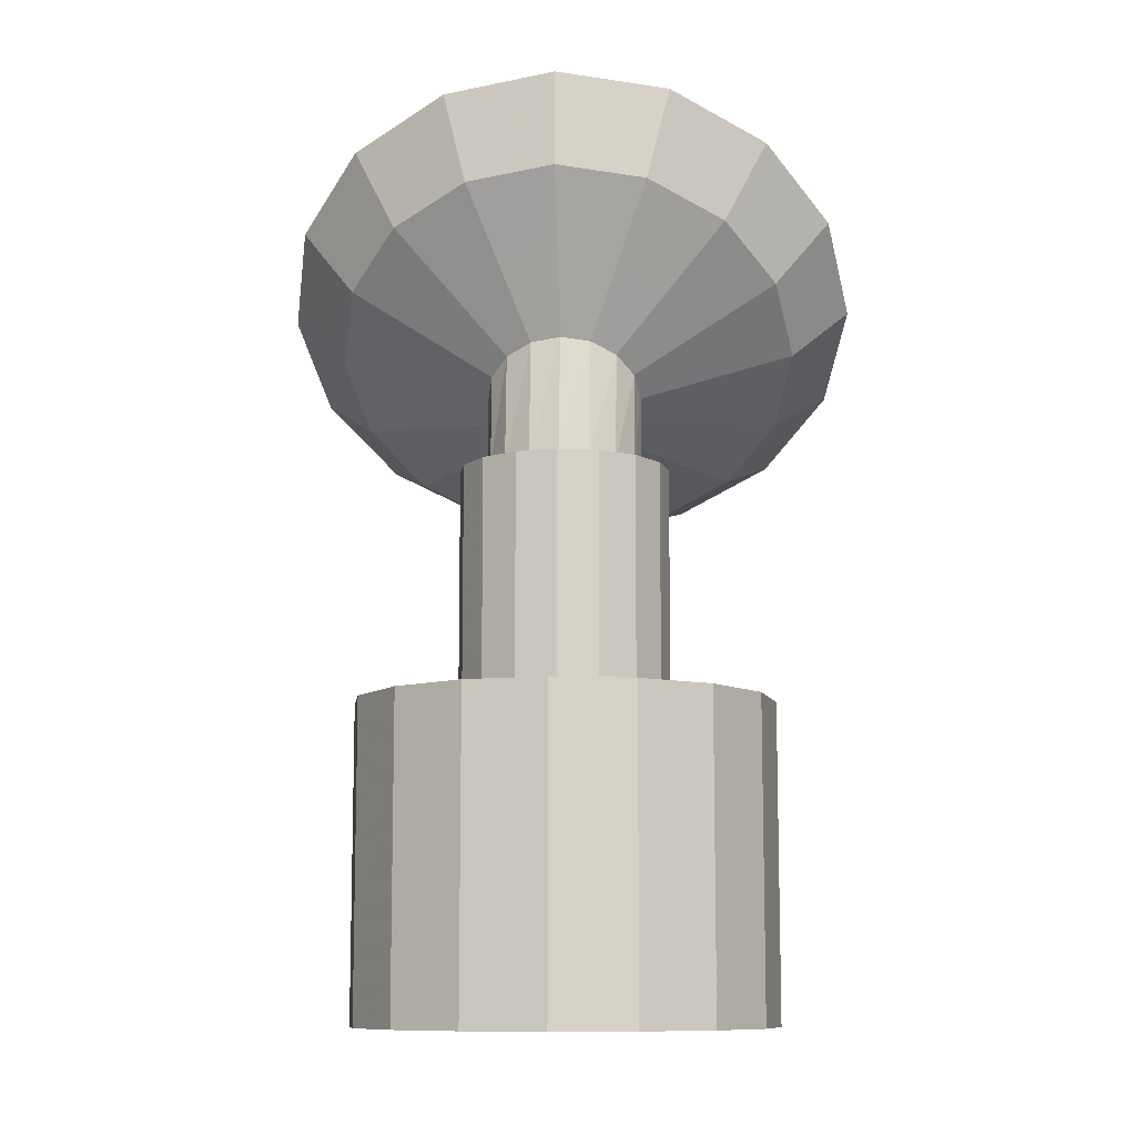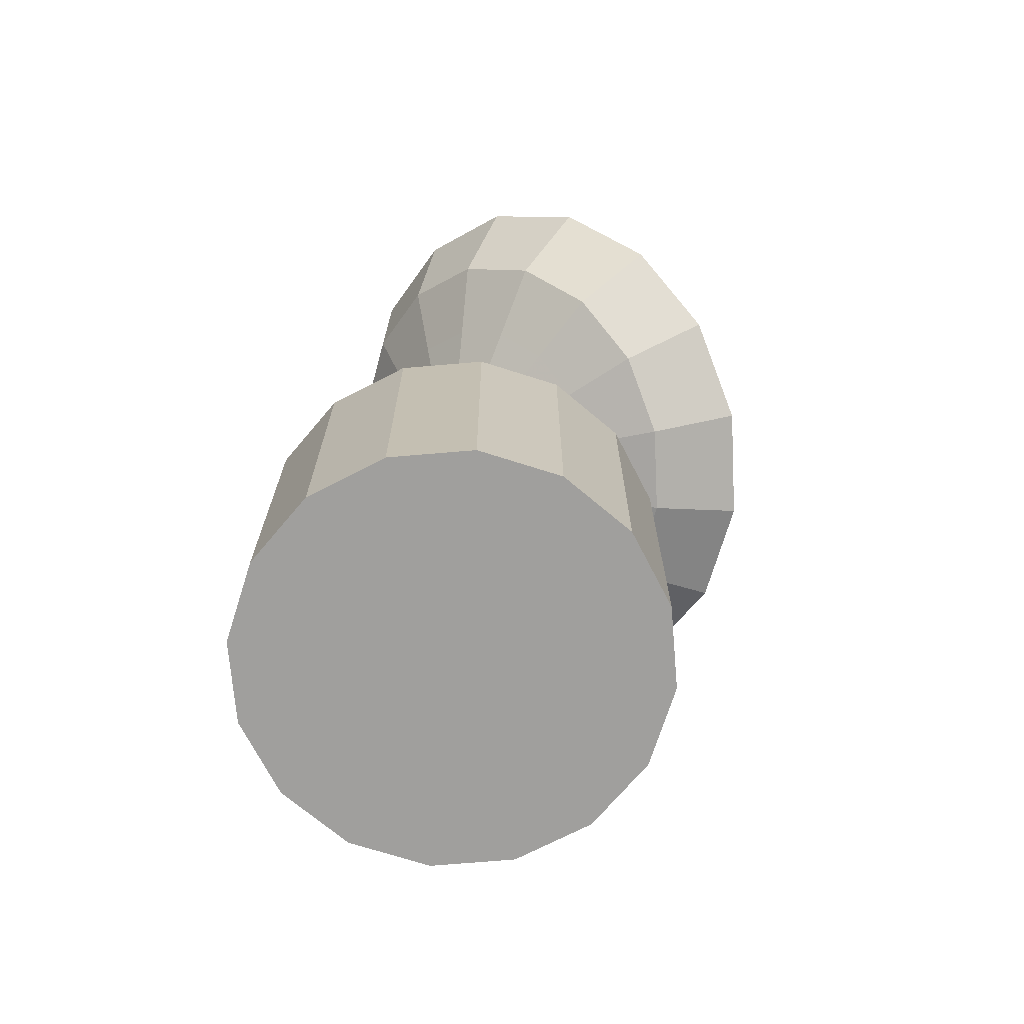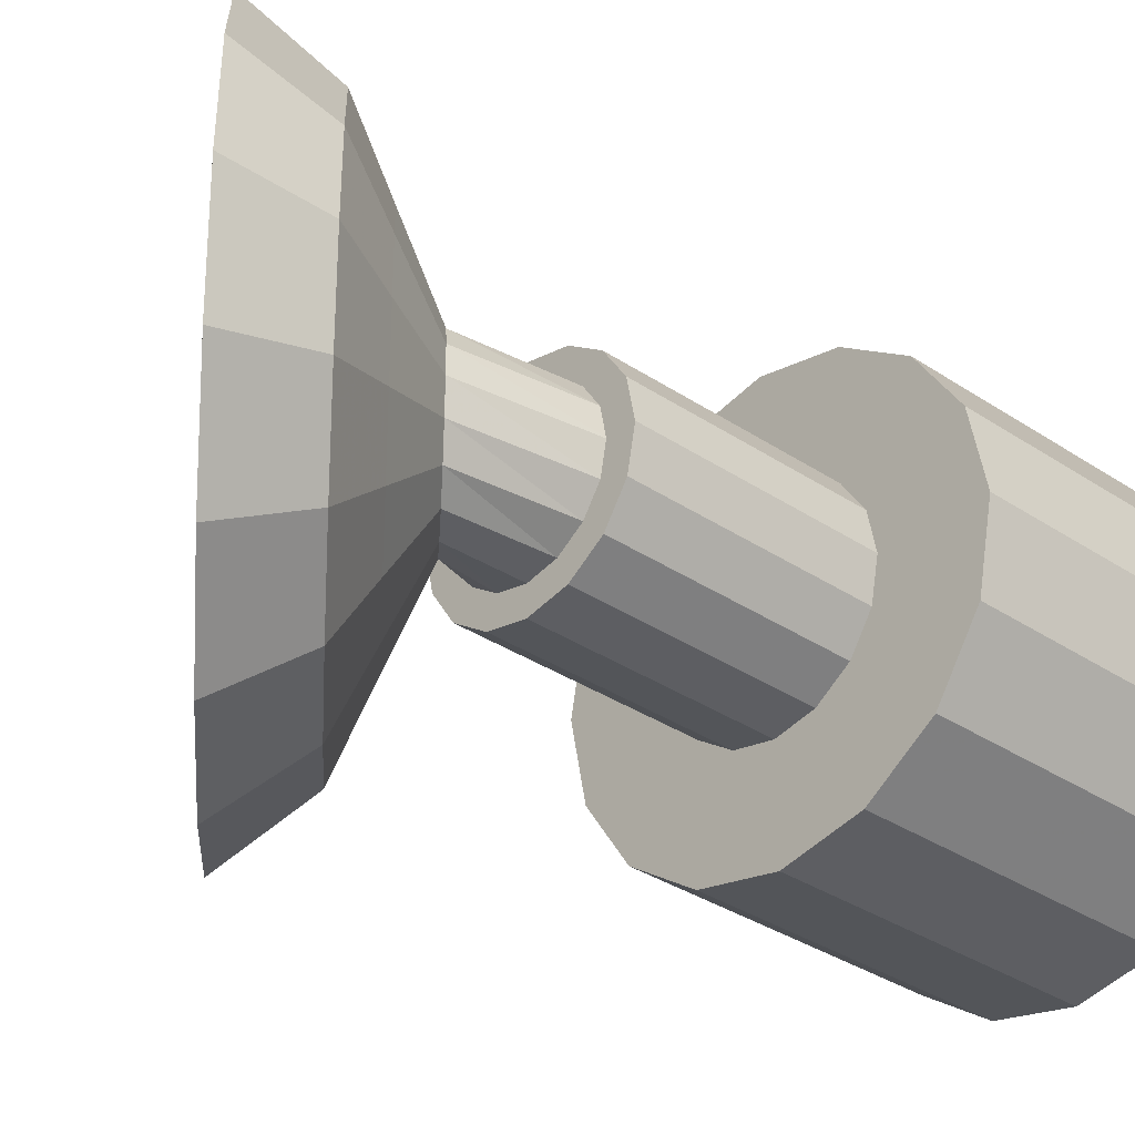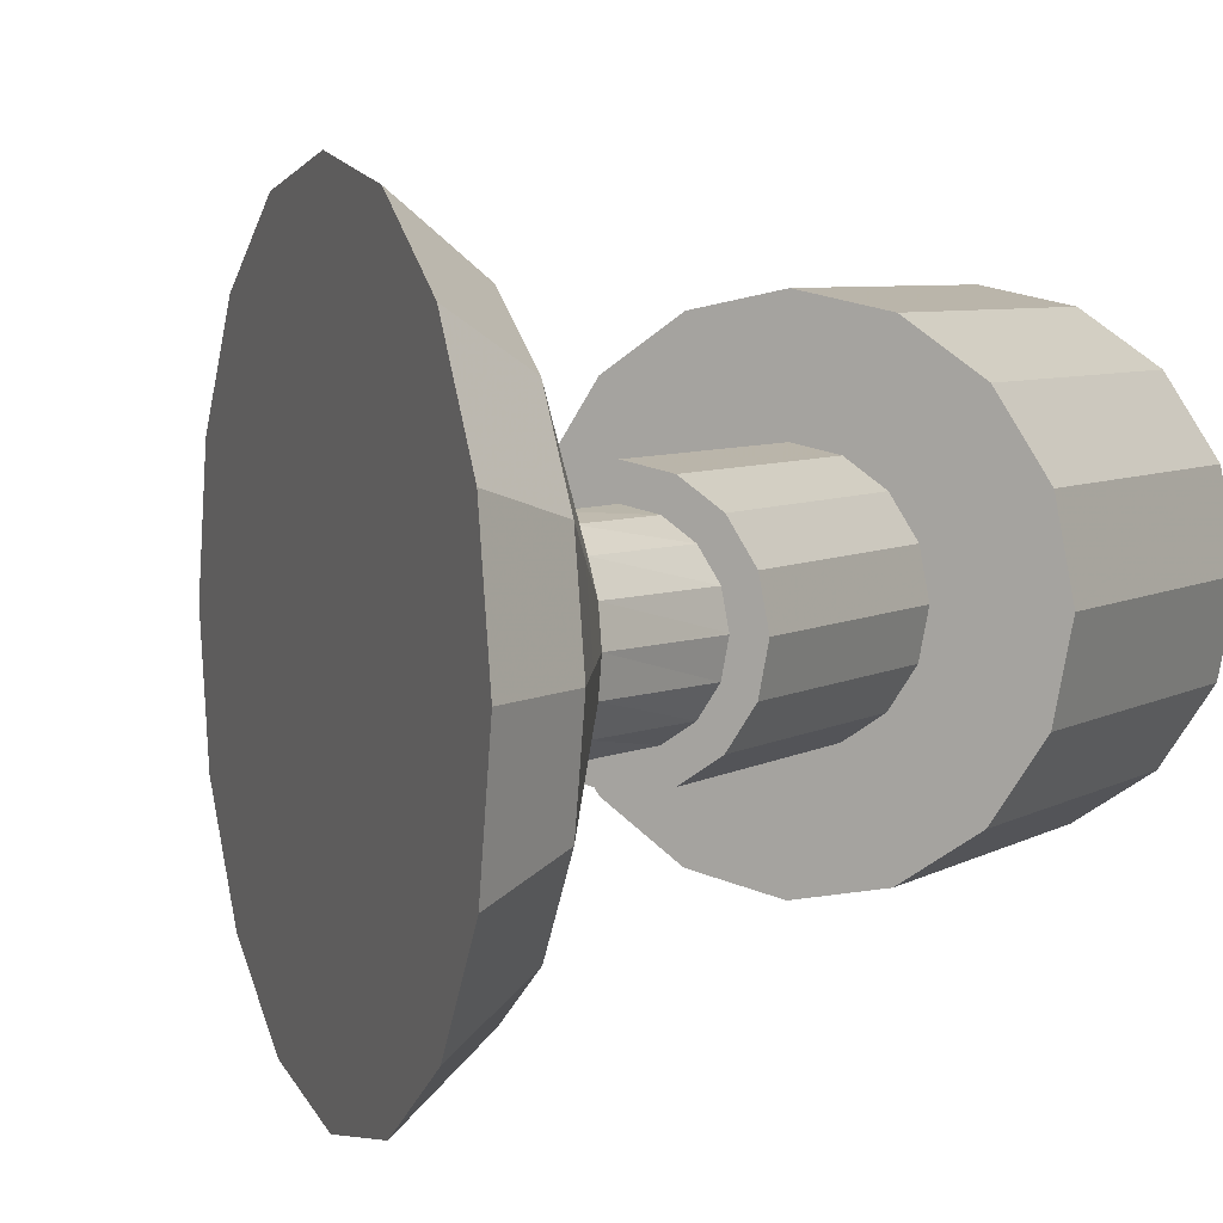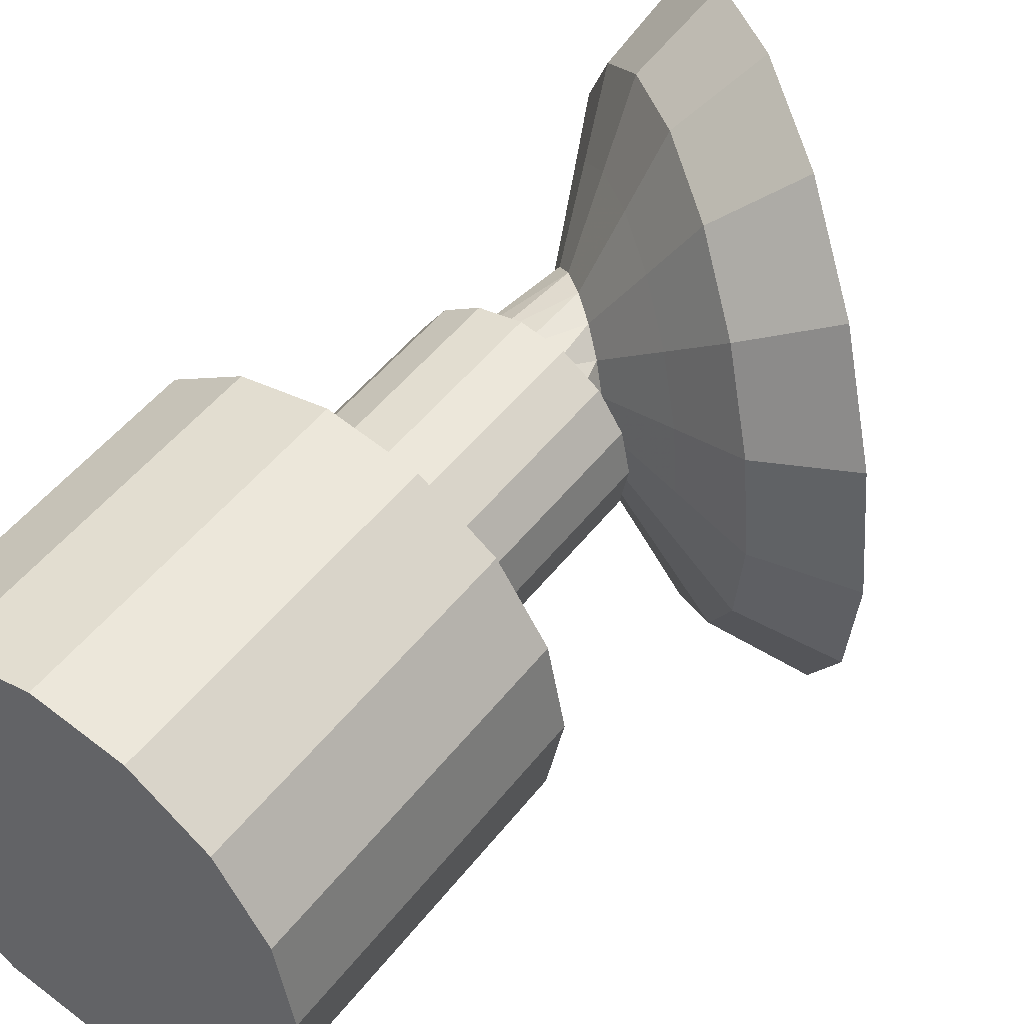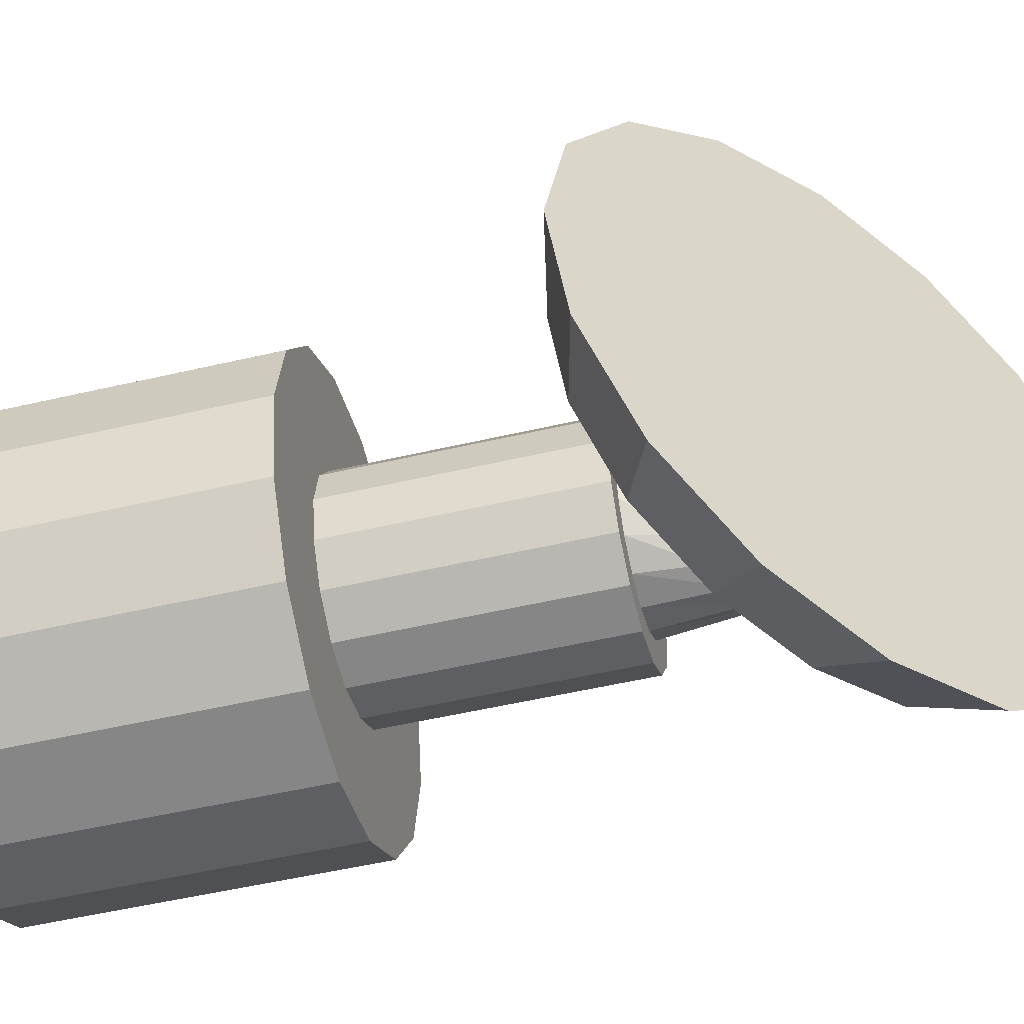
<metadata>
{"format":"obj","ext":"obj","renderer":"f3d","projection":"perspective","resolution":1024,"background":"white","views":[{"elev":-10.2,"azim":-86.1,"up":"+Y"},{"elev":-71.3,"azim":-6.4,"up":"+Y"},{"elev":-33.0,"azim":-132.8,"up":"+Z"},{"elev":5.7,"azim":-150.5,"up":"+Z"},{"elev":48.8,"azim":36.0,"up":"+Z"},{"elev":-51.4,"azim":104.3,"up":"+Z"}]}
</metadata>
<code>
o base_antena_Cylinder.004
v 2.293 0.5074 10.42
v 2.293 1.311 10.42
v 2.498 0.5074 10.46
v 2.498 1.311 10.46
v 2.672 0.5074 10.58
v 2.672 1.311 10.58
v 2.788 0.5074 10.75
v 2.788 1.311 10.75
v 2.829 0.5074 10.95
v 2.829 1.311 10.95
v 2.788 0.5074 11.16
v 2.788 1.311 11.16
v 2.672 0.5074 11.33
v 2.672 1.311 11.33
v 2.498 0.5074 11.45
v 2.498 1.311 11.45
v 2.293 0.5074 11.49
v 2.293 1.311 11.49
v 2.088 0.5074 11.45
v 2.088 1.311 11.45
v 1.914 0.5074 11.33
v 1.914 1.311 11.33
v 1.798 0.5074 11.16
v 1.798 1.311 11.16
v 1.758 0.5074 10.95
v 1.758 1.311 10.95
v 1.798 0.5074 10.75
v 1.798 1.311 10.75
v 1.914 0.5074 10.58
v 1.914 1.311 10.58
v 2.088 0.5074 10.46
v 2.088 1.311 10.46
v 2.293 1.911 11.22
v 1.759 1.311 10.96
v 2.396 1.911 11.2
v 2.484 1.911 11.15
v 2.29 0.5074 11.49
v 2.292 0.5074 10.95
v 2.292 0.5074 10.75
v 2.291 0.5074 11.16
v 2.542 1.911 11.06
v 2.563 1.911 10.95
v 2.542 1.911 10.85
v 2.484 1.911 10.76
v 2.396 1.911 10.71
v 2.293 1.911 10.68
v 2.498 0.5074 10.95
v 2.498 0.5074 10.75
v 2.498 0.5074 11.16
v 2.088 0.5074 10.75
v 2.088 0.5074 11.16
v 2.088 0.5074 10.95
v 2.293 1.311 10.68
v 2.396 1.311 10.71
v 2.484 1.311 10.76
v 2.542 1.311 10.85
v 2.563 1.311 10.95
v 2.542 1.311 11.06
v 2.484 1.311 11.15
v 2.396 1.311 11.2
v 2.293 1.311 11.22
v 2.19 1.311 11.2
v 2.103 1.311 11.15
v 2.044 1.311 11.06
v 2.024 1.311 10.95
v 2.044 1.311 10.85
v 2.103 1.311 10.76
v 2.19 1.311 10.71
v 2.293 1.911 10.76
v 2.024 1.311 10.96
v 2.369 1.911 10.77
v 2.434 1.911 10.81
v 2.477 1.911 10.88
v 2.492 1.911 10.95
v 2.477 1.911 11.03
v 2.434 1.911 11.1
v 2.369 1.911 11.14
v 2.293 1.911 11.15
v 2.19 1.911 11.2
v 2.103 1.911 11.15
v 2.044 1.911 11.06
v 2.024 1.911 10.95
v 2.044 1.911 10.85
v 2.103 1.911 10.76
v 2.19 1.911 10.71
v 2.297 2.104 11.15
v 2.024 1.911 10.96
v 2.356 2.056 11.14
v 2.406 2.016 11.1
v 2.44 1.989 11.03
v 2.452 1.979 10.95
v 2.44 1.989 10.88
v 2.406 2.016 10.81
v 2.356 2.056 10.77
v 2.297 2.104 10.76
v 2.217 1.911 11.14
v 2.153 1.911 11.1
v 2.11 1.911 11.03
v 2.094 1.911 10.95
v 2.11 1.911 10.88
v 2.153 1.911 10.81
v 2.217 1.911 10.77
v 2.356 2.176 10.55
v 2.095 1.911 10.96
v 2.475 2.079 10.58
v 2.577 1.996 10.67
v 2.645 1.941 10.8
v 2.669 1.921 10.95
v 2.645 1.941 11.11
v 2.577 1.996 11.24
v 2.475 2.079 11.33
v 2.356 2.176 11.36
v 2.238 2.153 11.14
v 2.188 2.193 11.1
v 2.155 2.22 11.03
v 2.143 2.23 10.95
v 2.155 2.22 10.88
v 2.188 2.193 10.81
v 2.238 2.153 10.77
v 2.41 2.243 11.55
v 2.143 2.23 10.96
v 2.587 2.099 11.51
v 2.737 1.977 11.38
v 2.837 1.895 11.18
v 2.872 1.867 10.95
v 2.837 1.895 10.73
v 2.737 1.977 10.53
v 2.587 2.099 10.4
v 2.41 2.243 10.36
v 2.236 2.273 11.33
v 2.134 2.356 11.24
v 2.066 2.411 11.11
v 2.042 2.431 10.95
v 2.066 2.411 10.8
v 2.134 2.356 10.67
v 2.236 2.273 10.58
v 2.53 2.391 10.21
v 2.043 2.43 10.96
v 2.753 2.21 10.26
v 2.941 2.057 10.42
v 3.067 1.954 10.67
v 3.112 1.918 10.95
v 3.067 1.954 11.24
v 2.941 2.057 11.48
v 2.753 2.21 11.65
v 2.53 2.391 11.7
v 2.233 2.387 11.51
v 2.083 2.509 11.38
v 1.982 2.59 11.18
v 1.947 2.619 10.95
v 1.982 2.59 10.73
v 2.083 2.509 10.53
v 2.233 2.387 10.4
v 1.948 2.618 10.96
v 2.308 2.572 11.65
v 2.119 2.725 11.48
v 1.993 2.828 11.24
v 1.949 2.864 10.95
v 1.993 2.828 10.67
v 2.119 2.725 10.42
v 2.308 2.572 10.26
v 2.53 2.391 10.96
v 1.951 2.862 10.96
v 2.53 2.391 10.67
v 2.53 2.391 11.24
v 2.753 2.21 11.24
v 2.753 2.21 10.96
v 2.753 2.21 10.67
v 2.308 2.572 10.96
v 2.308 2.572 10.67
v 2.308 2.572 11.24
f 38 47 49 40
f 52 38 40 51
f 50 39 38 52
f 39 48 47 38
f 31 1 39 50
f 1 3 48 39
f 51 40 37 19
f 40 49 15 17 37
f 3 5 7 48
f 48 7 9 47
f 47 9 11 49
f 49 11 13 15
f 29 31 50 27
f 25 52 51 23
f 27 50 52 25
f 23 51 19 21
f 142 167 166 143
f 162 169 171 165
f 164 170 169 162
f 141 168 167 142
f 137 161 170 164
f 140 139 168 141
f 165 171 155 146
f 143 166 145 144
f 139 137 164 168
f 168 164 162 167
f 166 165 146 145
f 167 162 165 166
f 169 163 157 171
f 170 159 158 163 169
f 171 157 156 155
f 161 160 159 170
f 1 2 4 3
f 3 4 6 5
f 5 6 8 7
f 7 8 10 9
f 9 10 12 11
f 11 12 14 13
f 13 14 16 15
f 15 16 18 17
f 17 18 20 19 37
f 19 20 22 21
f 21 22 24 23
f 23 24 34 26 25
f 25 26 28 27
f 27 28 30 29
f 2 32 68 53
f 31 32 2 1
f 29 30 32 31
f 8 6 55 56
f 12 10 57 58
f 16 14 59 60
f 20 18 61 62
f 24 22 63 64
f 4 2 53 54
f 28 26 65 66
f 32 30 67 68
f 26 34 70 65
f 6 4 54 55
f 10 8 56 57
f 14 12 58 59
f 18 16 60 61
f 22 20 62 63
f 34 24 64 70
f 64 63 80 81
f 57 56 43 42
f 63 62 79 80
f 53 68 85 46
f 56 55 44 43
f 62 61 33 79
f 68 67 84 85
f 55 54 45 44
f 61 60 35 33
f 67 66 83 84
f 54 53 46 45
f 60 59 36 35
f 66 65 82 83
f 65 70 87 82
f 59 58 41 36
f 70 64 81 87
f 30 28 66 67
f 33 35 77 78
f 84 83 100 101
f 42 43 73 74
f 83 82 99 100
f 82 87 104 99
f 41 42 74 75
f 87 81 98 104
f 81 80 97 98
f 36 41 75 76
f 45 46 69 71
f 80 79 96 97
f 46 85 102 69
f 35 36 76 77
f 44 45 71 72
f 79 33 78 96
f 85 84 101 102
f 58 57 42 41
f 77 76 89 88
f 98 97 114 115
f 71 69 95 94
f 76 75 90 89
f 97 96 113 114
f 69 102 119 95
f 75 74 91 90
f 96 78 86 113
f 102 101 118 119
f 74 73 92 91
f 78 77 88 86
f 101 100 117 118
f 73 72 93 92
f 100 99 116 117
f 99 104 121 116
f 104 98 115 121
f 43 44 72 73
f 86 88 111 112
f 118 117 134 135
f 90 91 108 109
f 117 116 133 134
f 116 121 138 133
f 121 115 132 138
f 89 90 109 110
f 94 95 103 105
f 115 114 131 132
f 88 89 110 111
f 93 94 105 106
f 114 113 130 131
f 95 119 136 103
f 92 93 106 107
f 113 86 112 130
f 119 118 135 136
f 72 71 94 93
f 132 131 148 149
f 105 103 129 128
f 110 109 124 123
f 131 130 147 148
f 103 136 153 129
f 109 108 125 124
f 130 112 120 147
f 136 135 152 153
f 108 107 126 125
f 112 111 122 120
f 135 134 151 152
f 107 106 127 126
f 134 133 150 151
f 133 138 154 150
f 138 132 149 154
f 106 105 128 127
f 91 92 107 108
f 152 151 159 160
f 124 125 142 143
f 151 150 158 159
f 150 154 163 158
f 154 149 157 163
f 123 124 143 144
f 128 129 137 139
f 149 148 156 157
f 122 123 144 145
f 127 128 139 140
f 148 147 155 156
f 129 153 161 137
f 126 127 140 141
f 147 120 146 155
f 153 152 160 161
f 125 126 141 142
f 111 110 123 122
f 120 122 145 146

</code>
